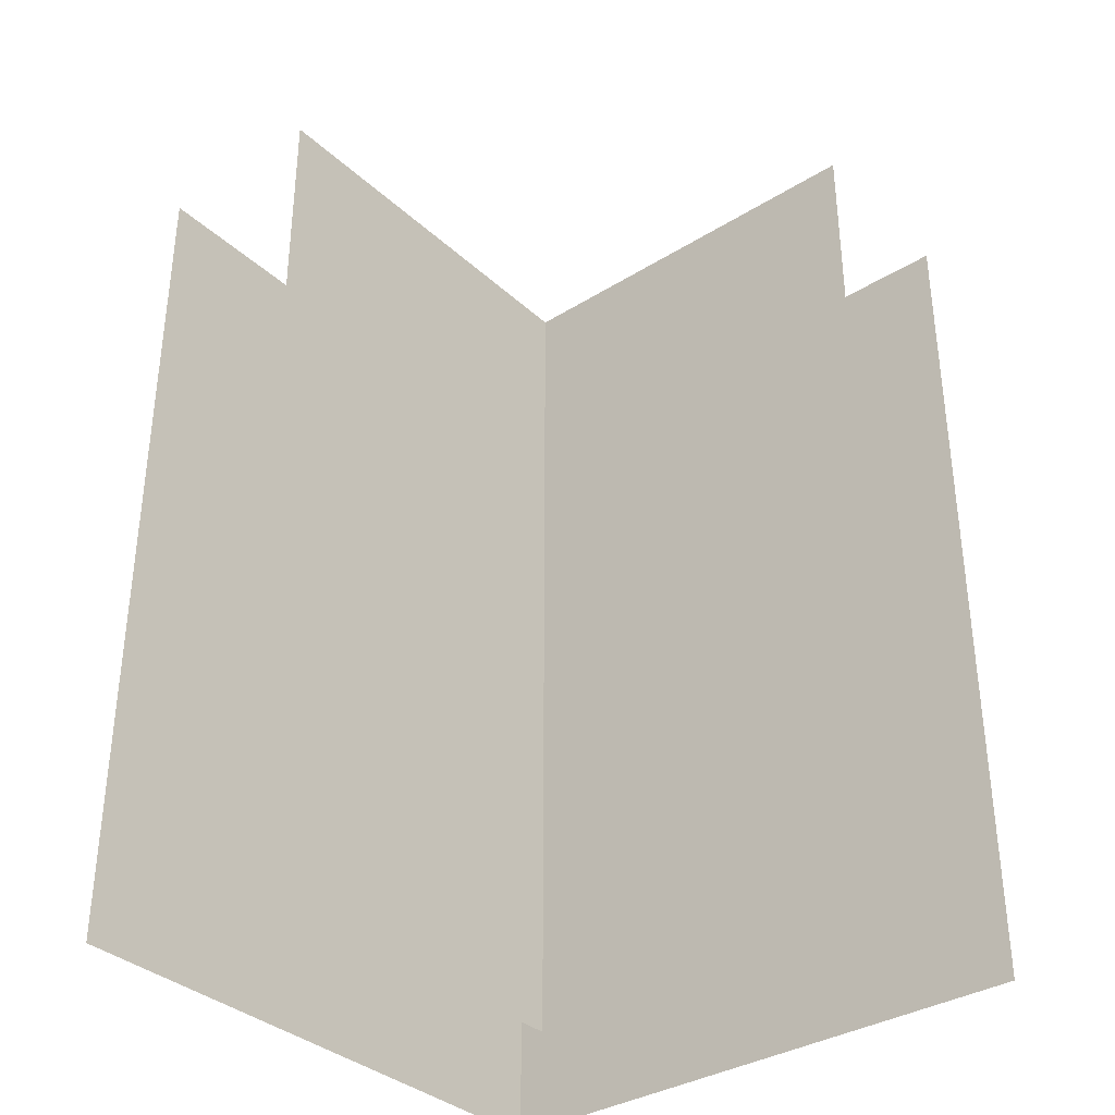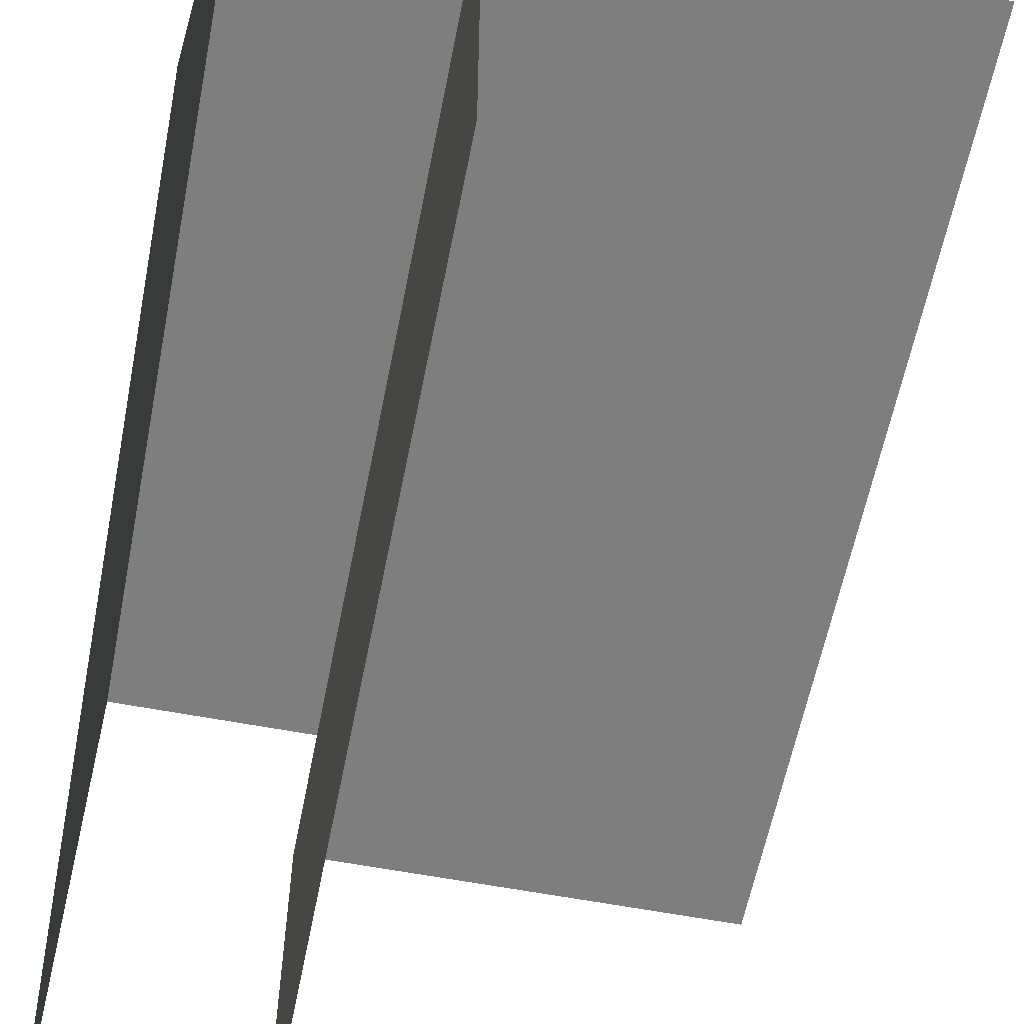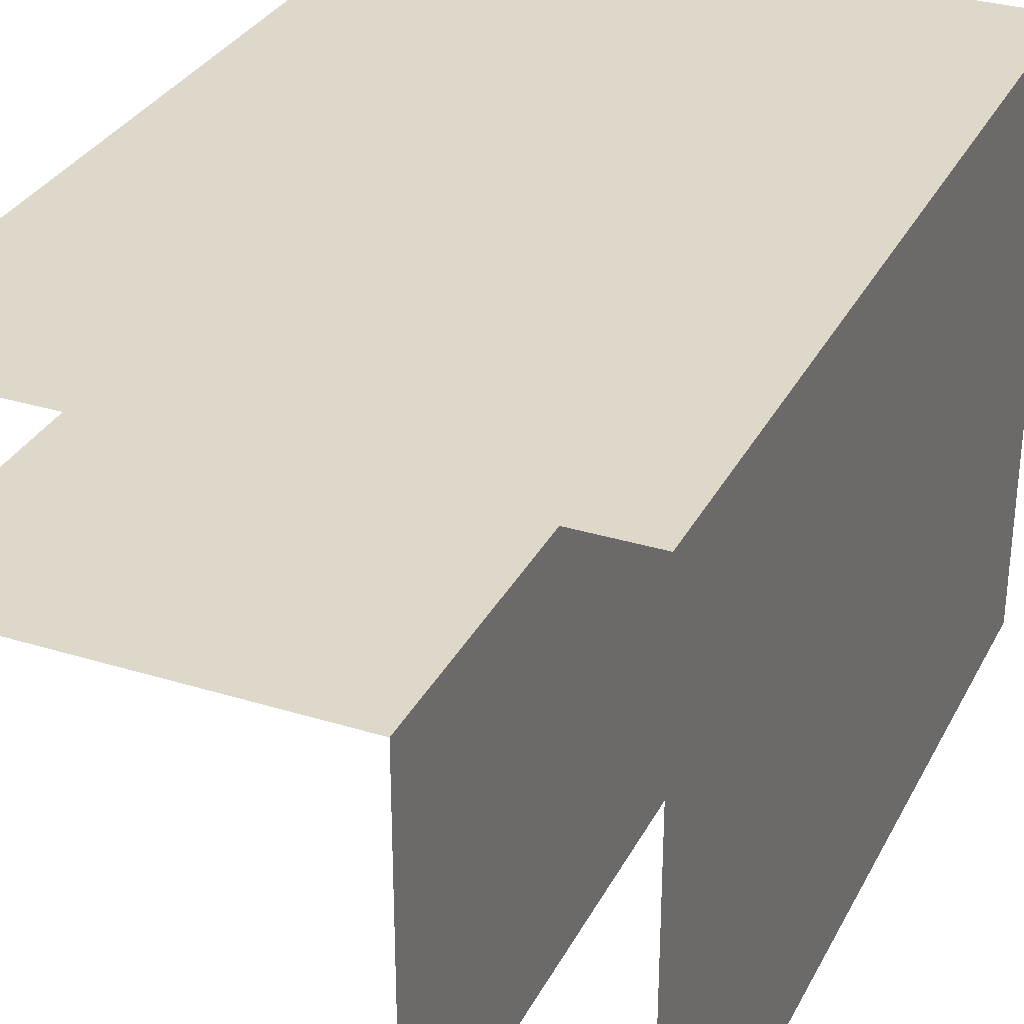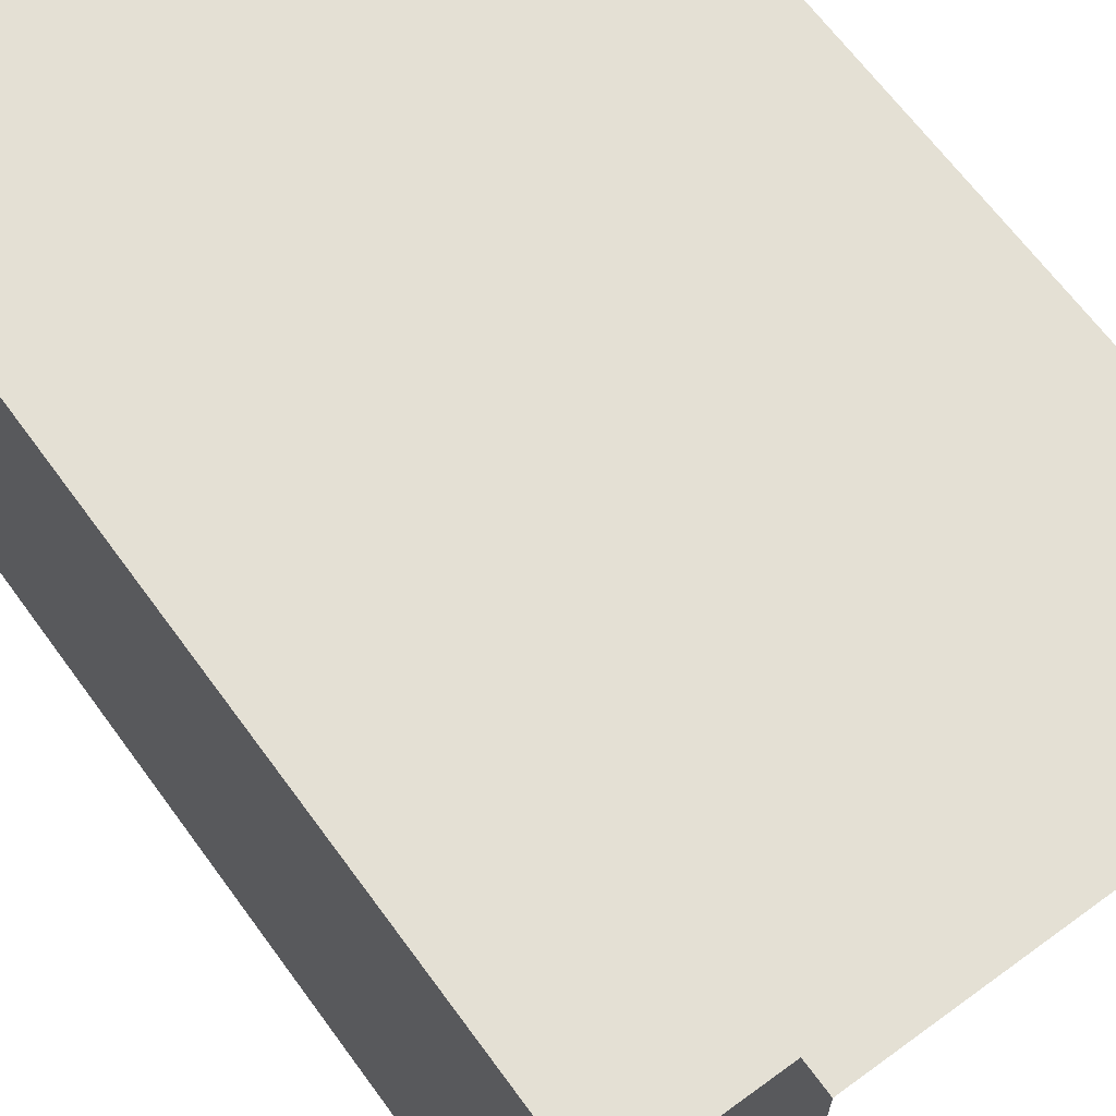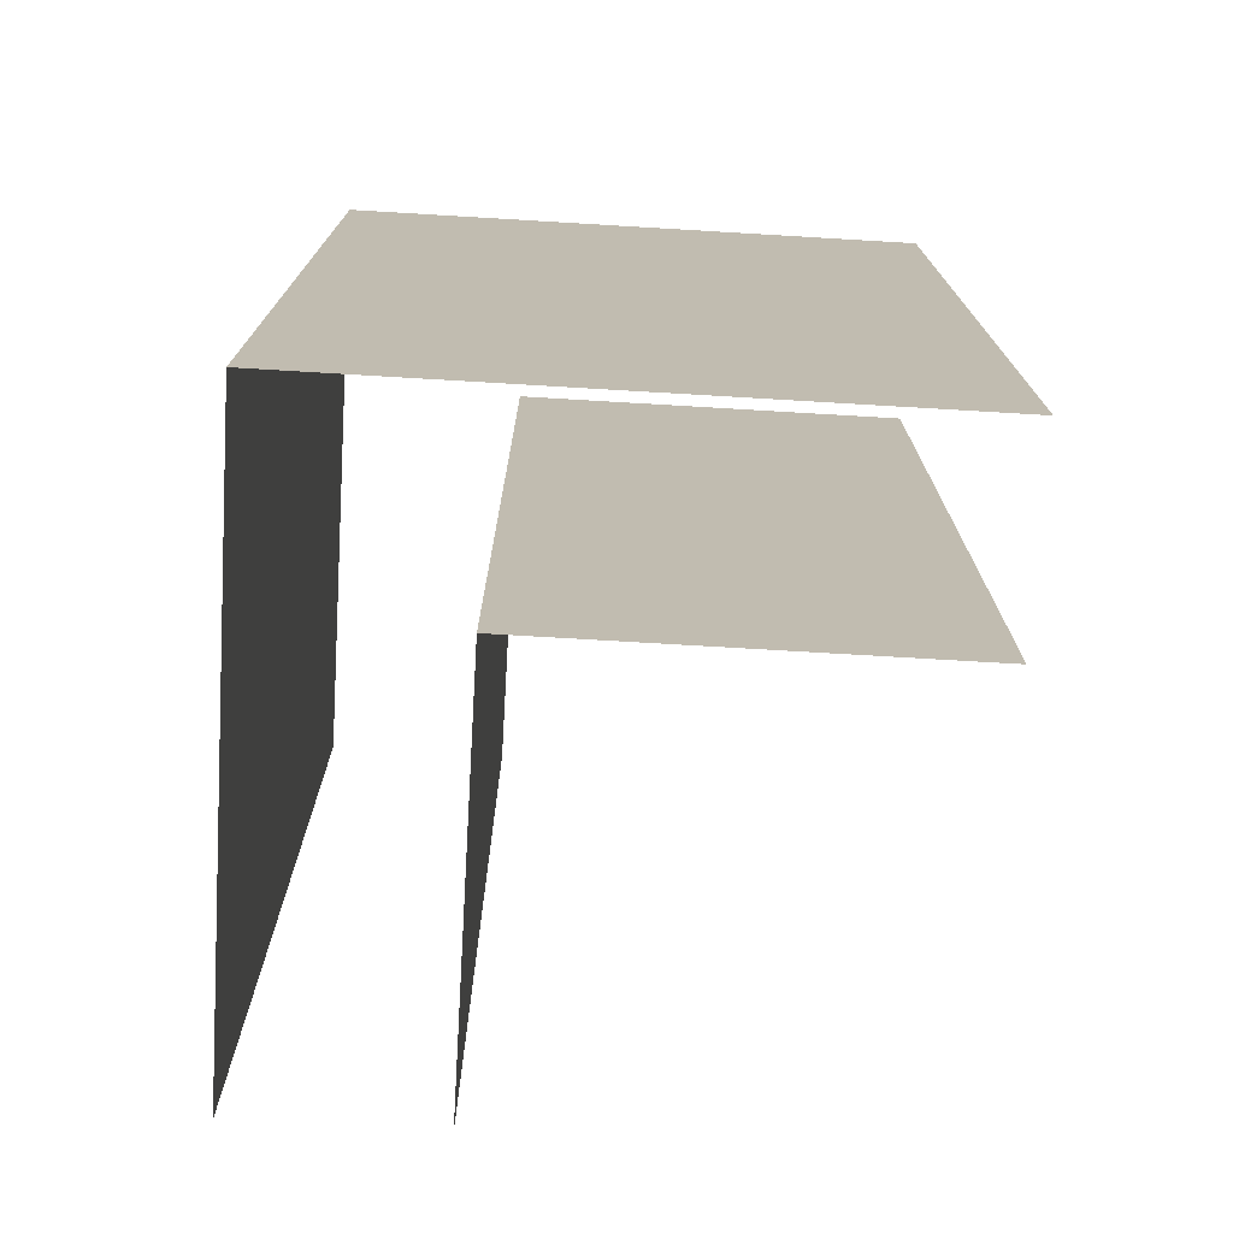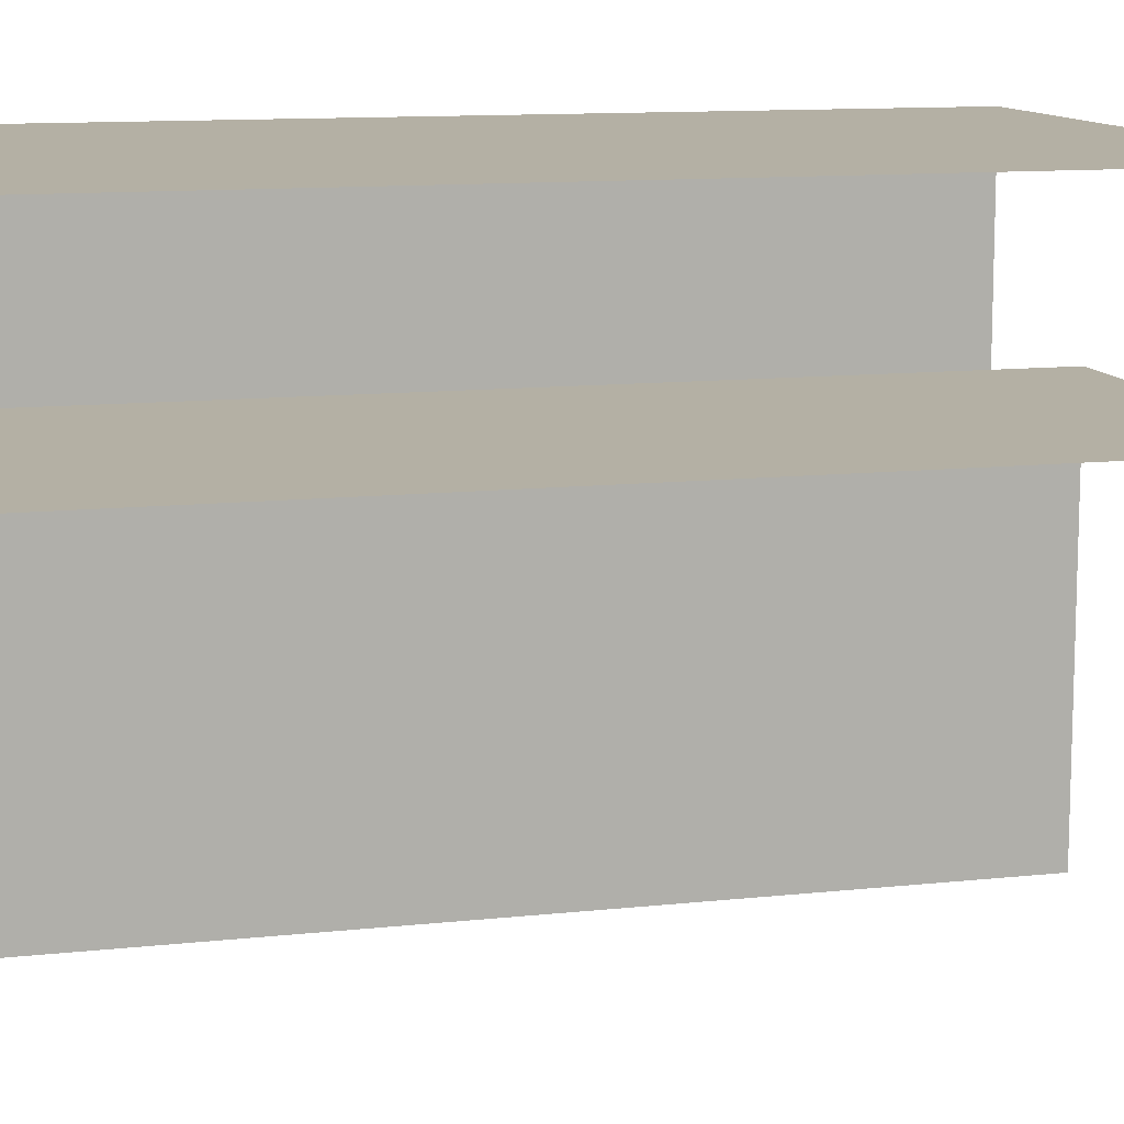
<metadata>
{"format":"obj","ext":"obj","renderer":"f3d","projection":"perspective","resolution":1024,"background":"white","views":[{"elev":-35.1,"azim":-140.3,"up":"+Y"},{"elev":-59.5,"azim":168.9,"up":"+Z"},{"elev":31.6,"azim":23.6,"up":"+Z"},{"elev":66.1,"azim":143.8,"up":"+Z"},{"elev":-73.9,"azim":86.6,"up":"+Y"},{"elev":11.5,"azim":-104.8,"up":"+Z"}]}
</metadata>
<code>
g default
v 200 0 0
v 200 300 0
v 200 0 -200
v 200 300 -200
v 0 0 0
v 0 300 0
v 136.9 0 -200
v 136.9 300 -200
v 136.9 300 -63.11
v 136.9 0 -63.11
v 0 0 -63.11
v 0 300 -63.11
g Building_Mid_Corner_A_LOD0 Building_Mid_Corner_A
f 1 3 4 2
f 5 1 2 6
f 9 8 7 10
f 12 9 10 11

</code>
